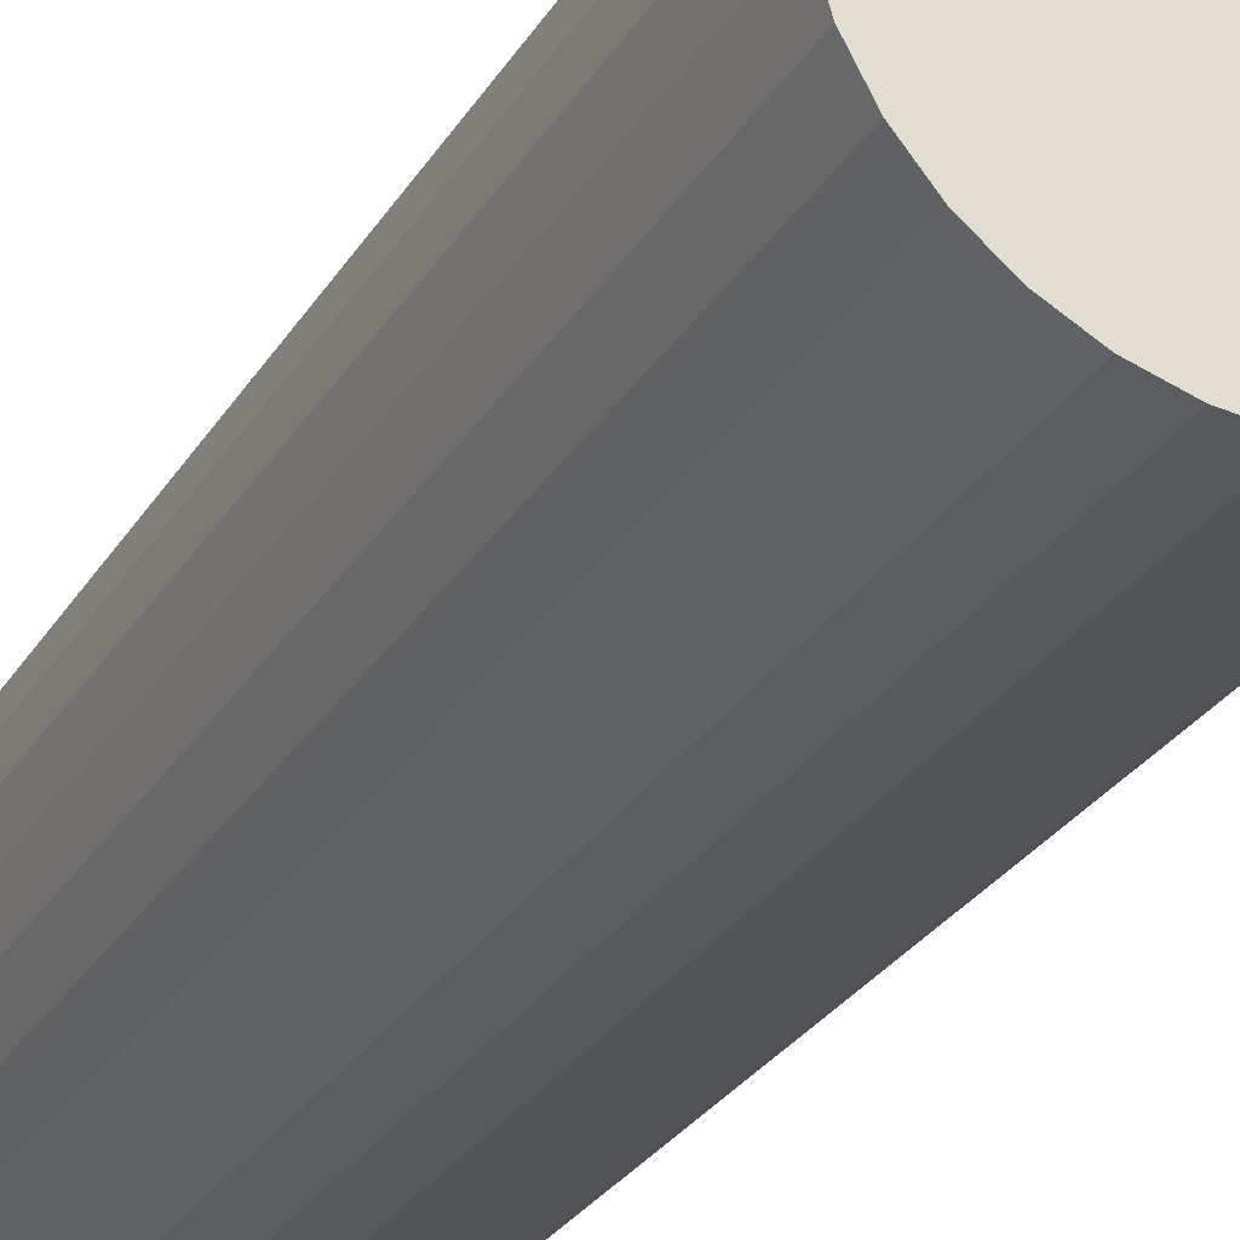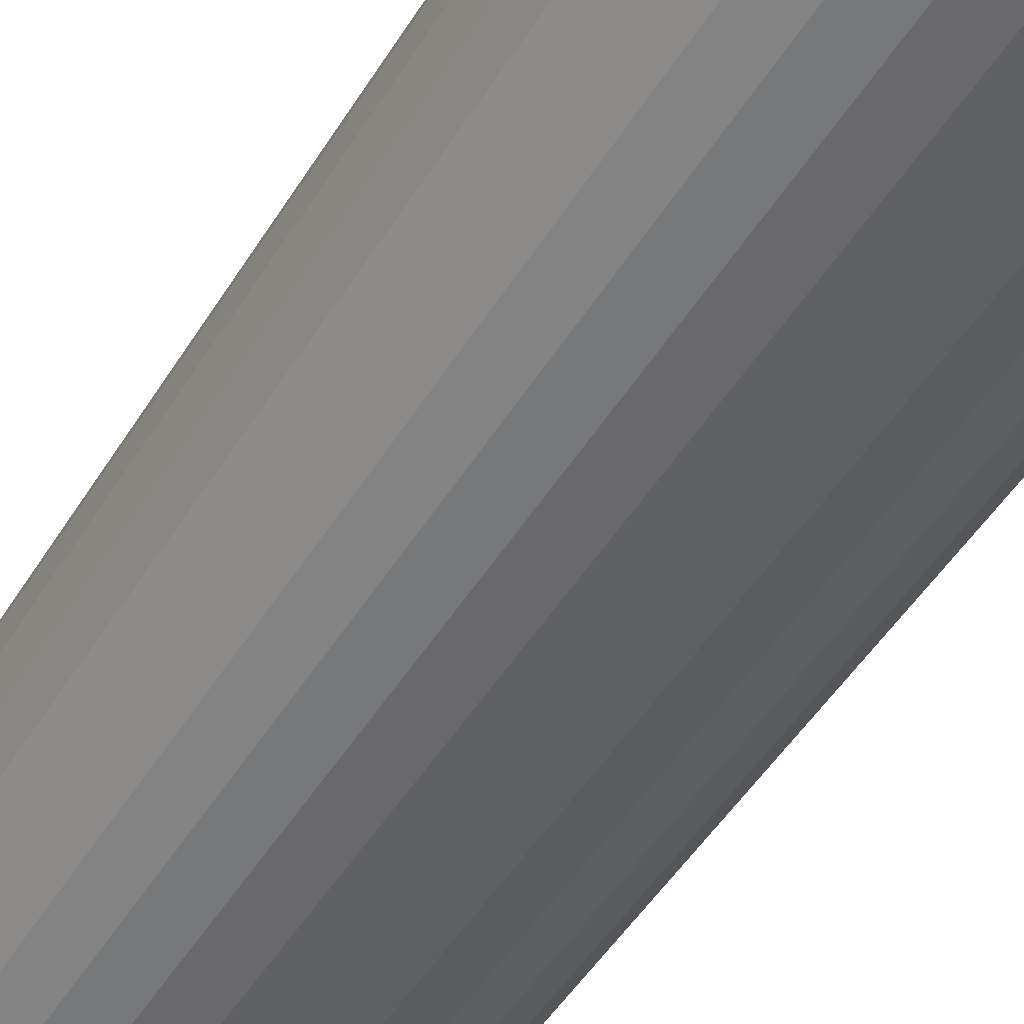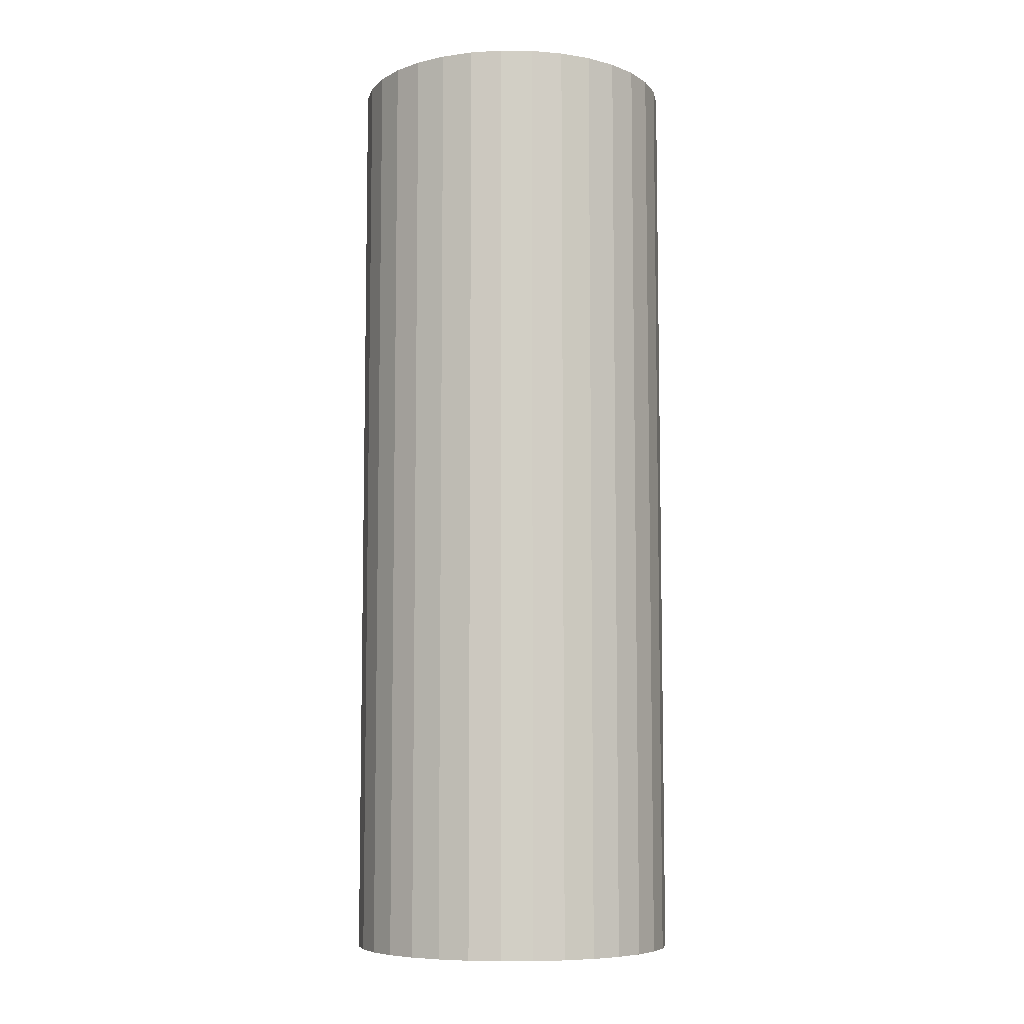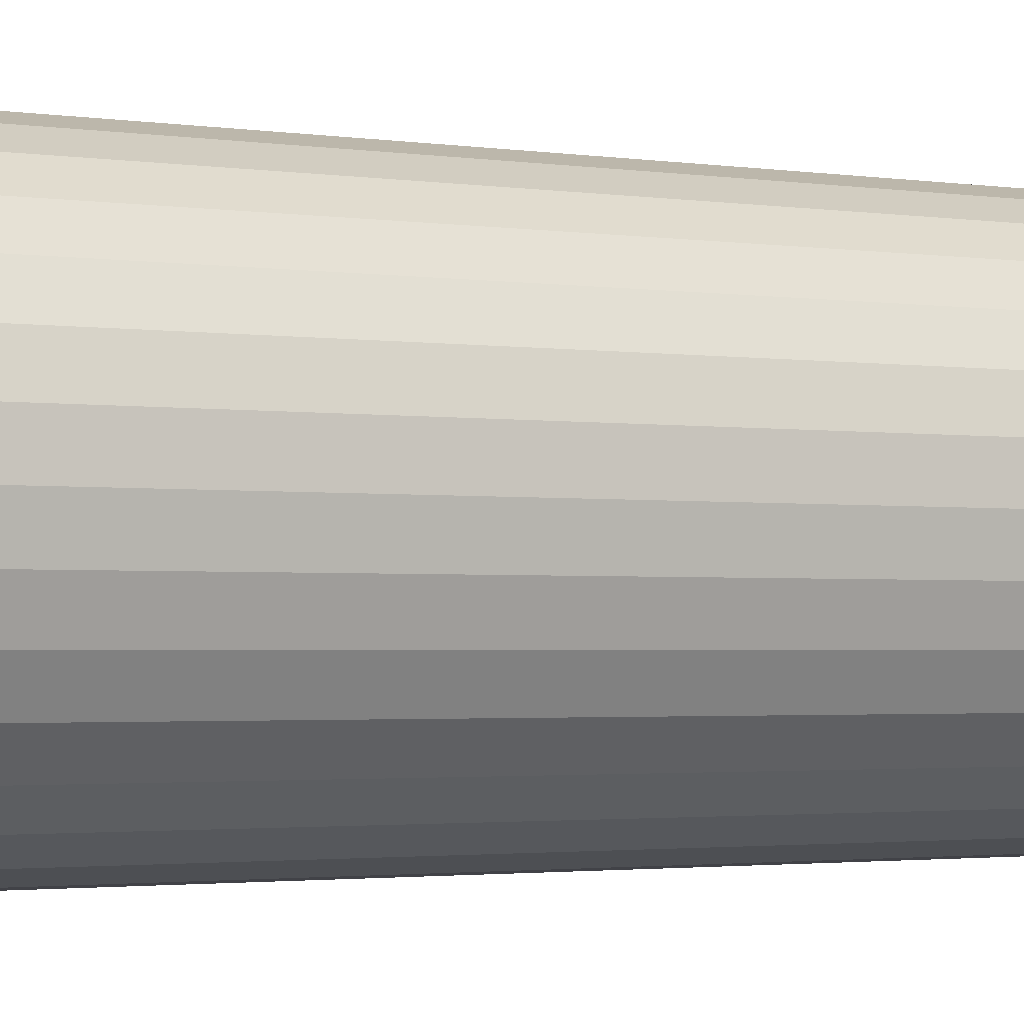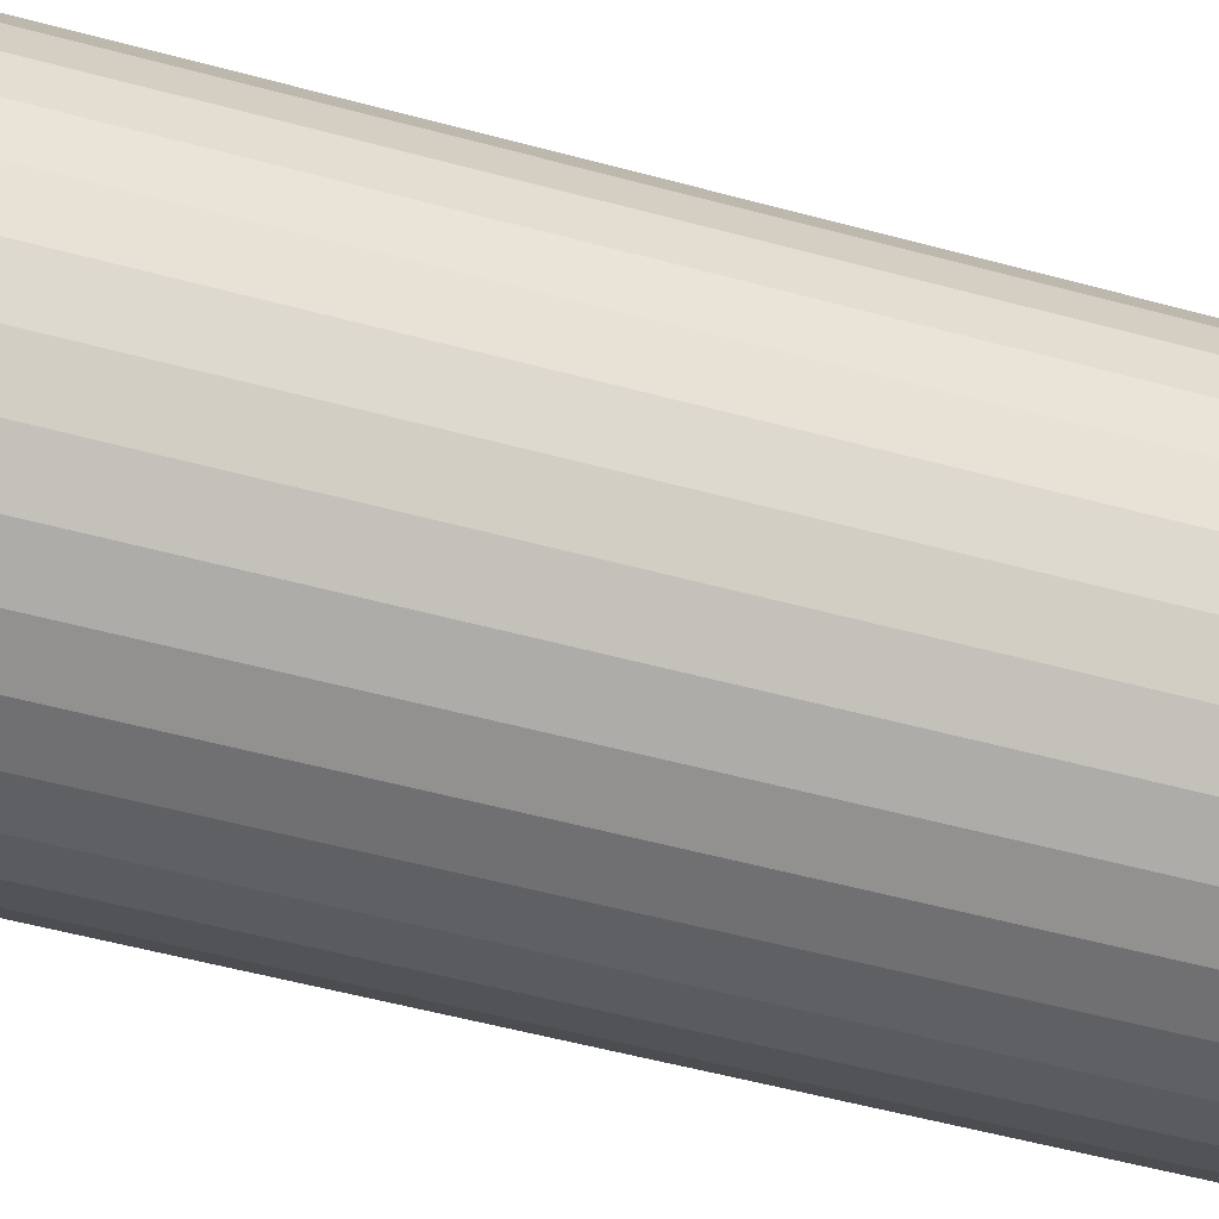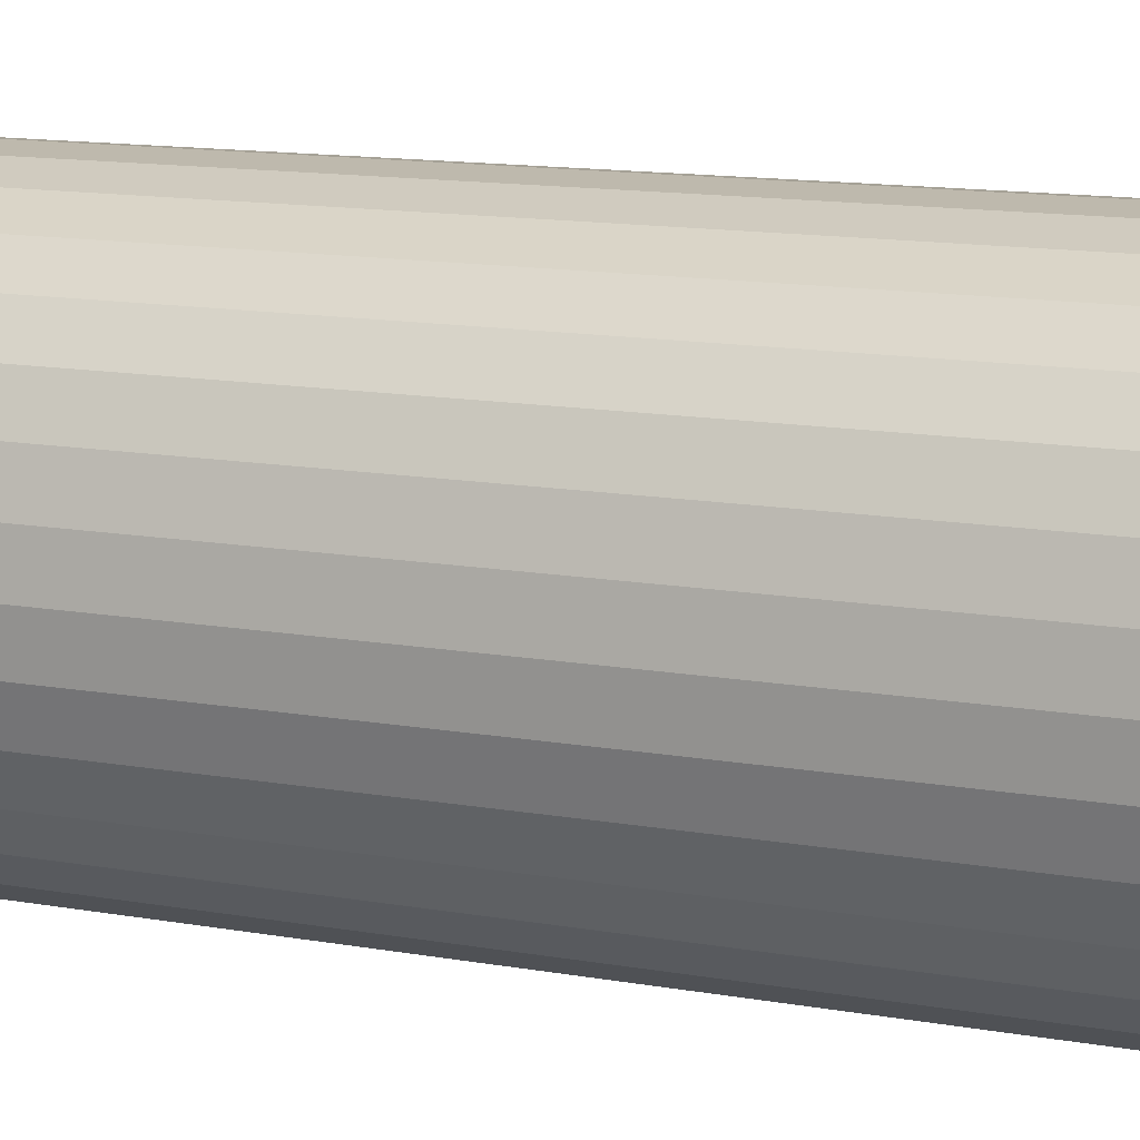
<metadata>
{"format":"obj","ext":"obj","renderer":"f3d","projection":"perspective","resolution":1024,"background":"white","views":[{"elev":-27.9,"azim":154.8,"up":"+Z"},{"elev":-46.9,"azim":-29.6,"up":"+Z"},{"elev":-7.6,"azim":105.2,"up":"+Y"},{"elev":-1.8,"azim":56.1,"up":"+Z"},{"elev":-49.5,"azim":72.9,"up":"+Z"},{"elev":10.8,"azim":-63.6,"up":"+Z"}]}
</metadata>
<code>
o Cylinder_Cylinder.002
v -0.02348 0.2255 0.2109
v -0.02348 1.781 0.2109
v 0.02968 0.2255 0.2161
v 0.02968 1.781 0.2161
v 0.08079 0.2255 0.2317
v 0.08079 1.781 0.2317
v 0.1279 0.2255 0.2568
v 0.1279 1.781 0.2568
v 0.1692 0.2255 0.2907
v 0.1692 1.781 0.2907
v 0.2031 0.2255 0.332
v 0.2031 1.781 0.332
v 0.2283 0.2255 0.3791
v 0.2283 1.781 0.3791
v 0.2438 0.2255 0.4302
v 0.2438 1.781 0.4302
v 0.249 0.2255 0.4834
v 0.249 1.781 0.4834
v 0.2438 0.2255 0.5365
v 0.2438 1.781 0.5365
v 0.2283 0.2255 0.5877
v 0.2283 1.781 0.5877
v 0.2031 0.2255 0.6348
v 0.2031 1.781 0.6348
v 0.1692 0.2255 0.6761
v 0.1692 1.781 0.6761
v 0.1279 0.2255 0.7099
v 0.1279 1.781 0.7099
v 0.08079 0.2255 0.7351
v 0.08079 1.781 0.7351
v 0.02968 0.2255 0.7506
v 0.02968 1.781 0.7506
v -0.02348 0.2255 0.7559
v -0.02348 1.781 0.7559
v -0.07664 0.2255 0.7506
v -0.07664 1.781 0.7506
v -0.1278 0.2255 0.7351
v -0.1278 1.781 0.7351
v -0.1749 0.2255 0.7099
v -0.1749 1.781 0.7099
v -0.2162 0.2255 0.6761
v -0.2162 1.781 0.6761
v -0.25 0.2255 0.6348
v -0.25 1.781 0.6348
v -0.2752 0.2255 0.5877
v -0.2752 1.781 0.5877
v -0.2907 0.2255 0.5365
v -0.2907 1.781 0.5365
v -0.296 0.2255 0.4834
v -0.296 1.781 0.4834
v -0.2907 0.2255 0.4302
v -0.2907 1.781 0.4302
v -0.2752 0.2255 0.3791
v -0.2752 1.781 0.3791
v -0.25 0.2255 0.332
v -0.25 1.781 0.332
v -0.2162 0.2255 0.2907
v -0.2162 1.781 0.2907
v -0.1749 0.2255 0.2568
v -0.1749 1.781 0.2568
v -0.1278 0.2255 0.2317
v -0.1278 1.781 0.2317
v -0.07664 0.2255 0.2161
v -0.07664 1.781 0.2161
f 1 2 4 3
f 3 4 6 5
f 5 6 8 7
f 7 8 10 9
f 9 10 12 11
f 11 12 14 13
f 13 14 16 15
f 15 16 18 17
f 17 18 20 19
f 19 20 22 21
f 21 22 24 23
f 23 24 26 25
f 25 26 28 27
f 27 28 30 29
f 29 30 32 31
f 31 32 34 33
f 33 34 36 35
f 35 36 38 37
f 37 38 40 39
f 39 40 42 41
f 41 42 44 43
f 43 44 46 45
f 45 46 48 47
f 47 48 50 49
f 49 50 52 51
f 51 52 54 53
f 53 54 56 55
f 55 56 58 57
f 57 58 60 59
f 59 60 62 61
f 4 2 64 62 60 58 56 54 52 50 48 46 44 42 40 38 36 34 32 30 28 26 24 22 20 18 16 14 12 10 8 6
f 61 62 64 63
f 63 64 2 1
f 1 3 5 7 9 11 13 15 17 19 21 23 25 27 29 31 33 35 37 39 41 43 45 47 49 51 53 55 57 59 61 63

</code>
